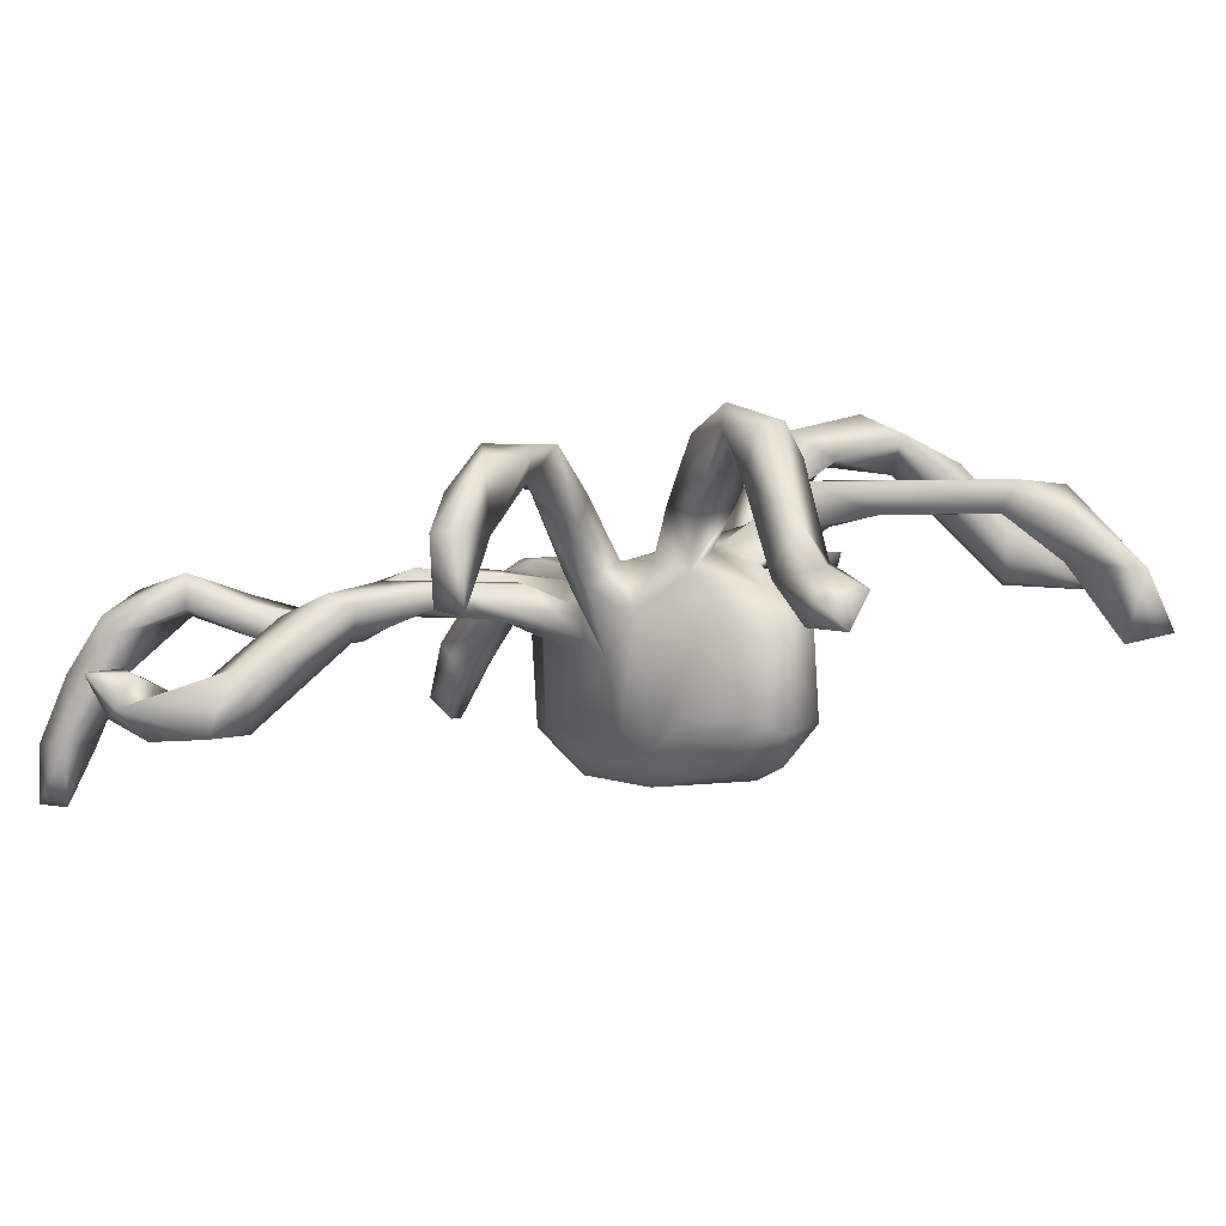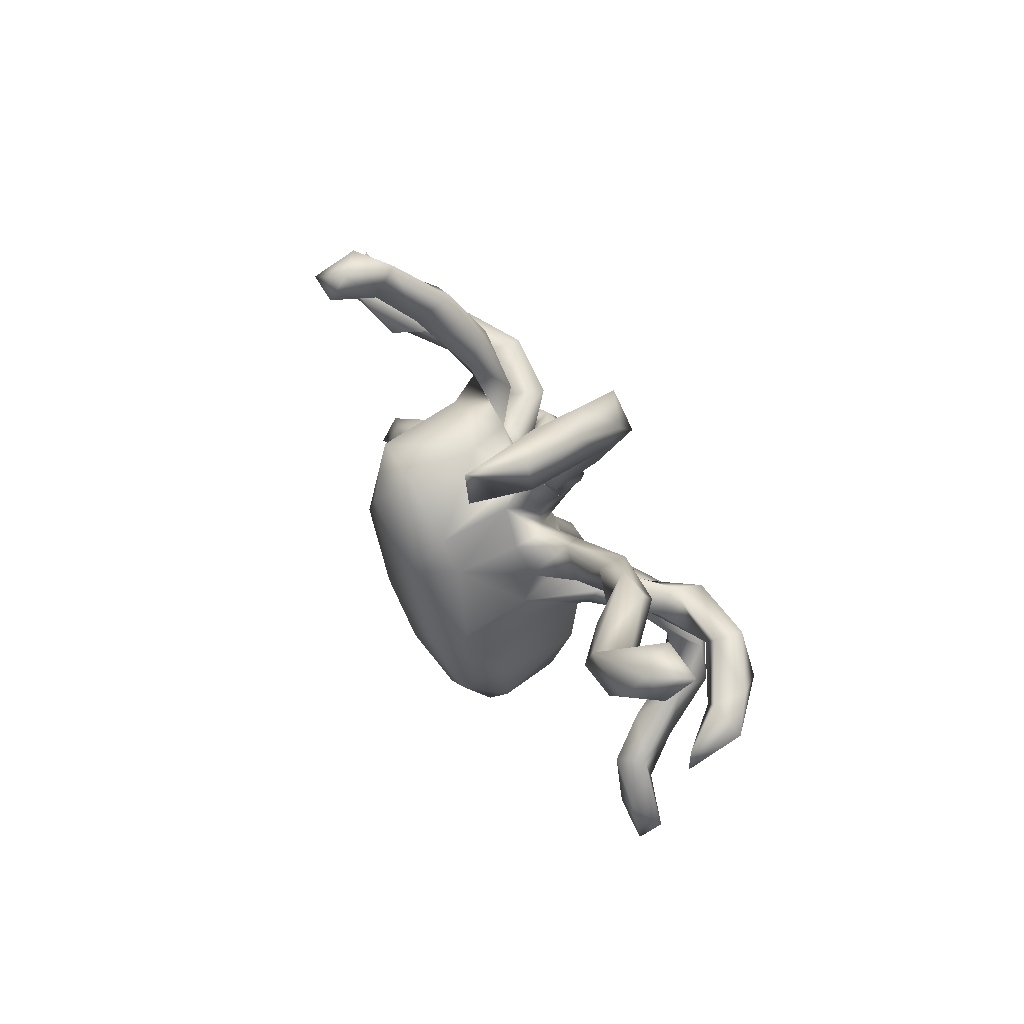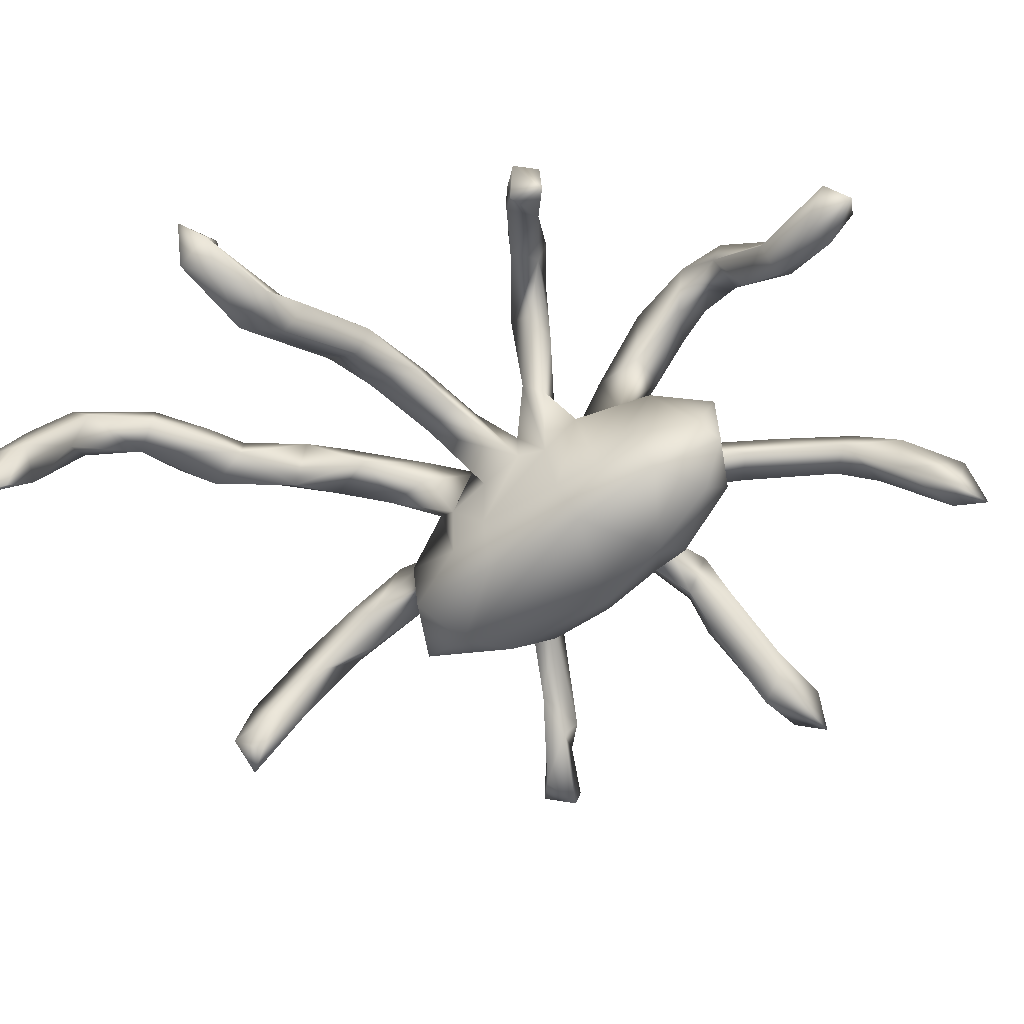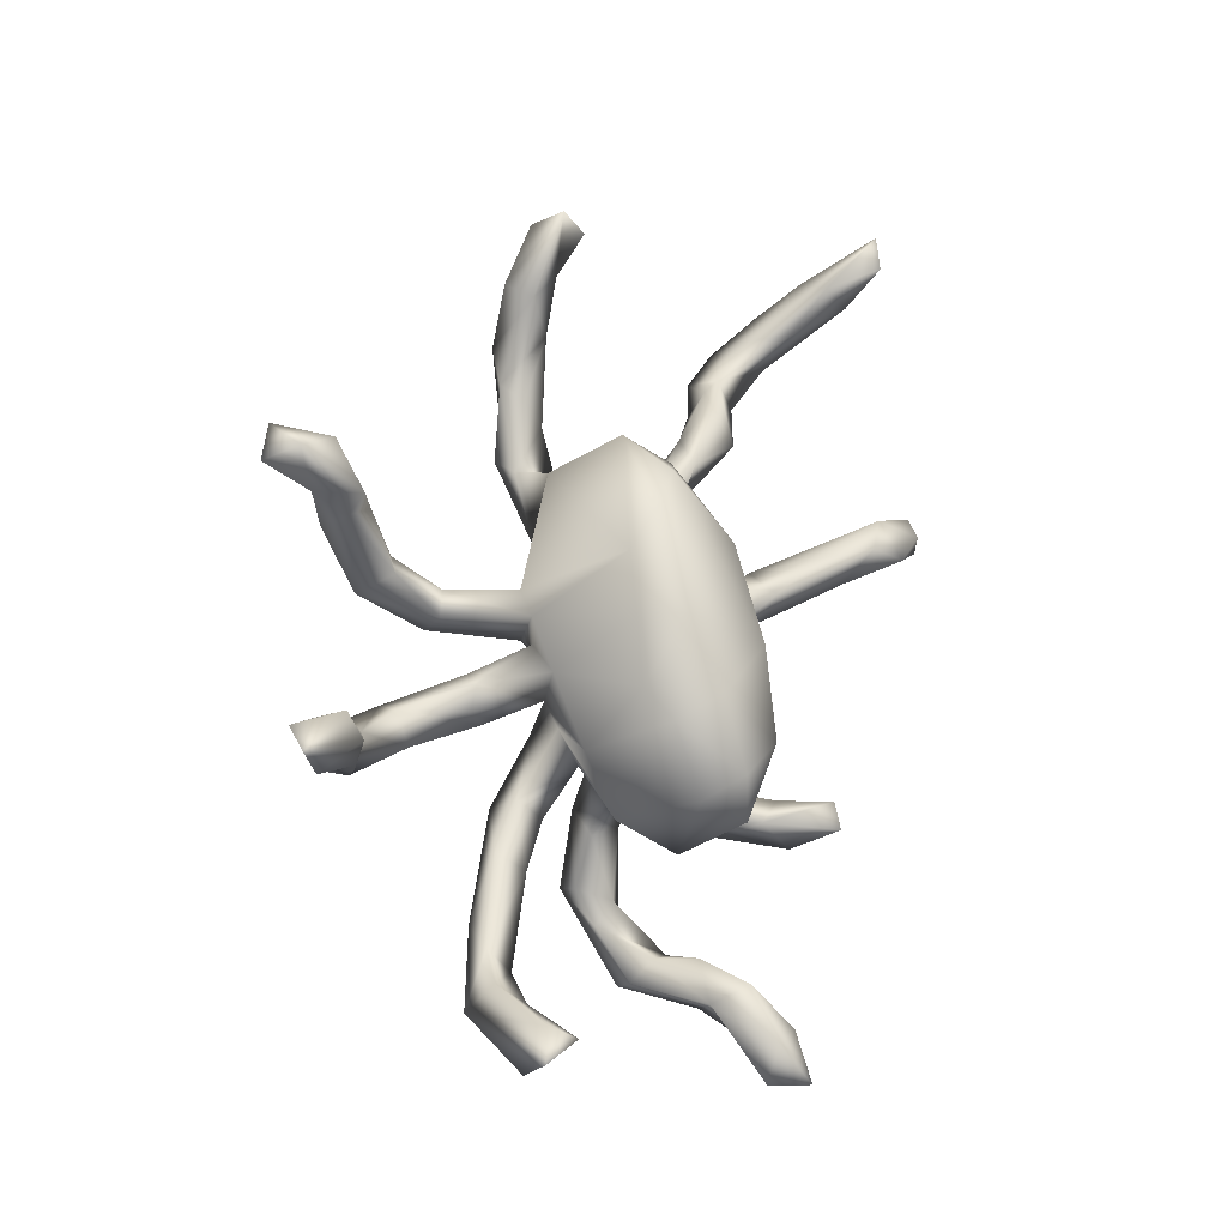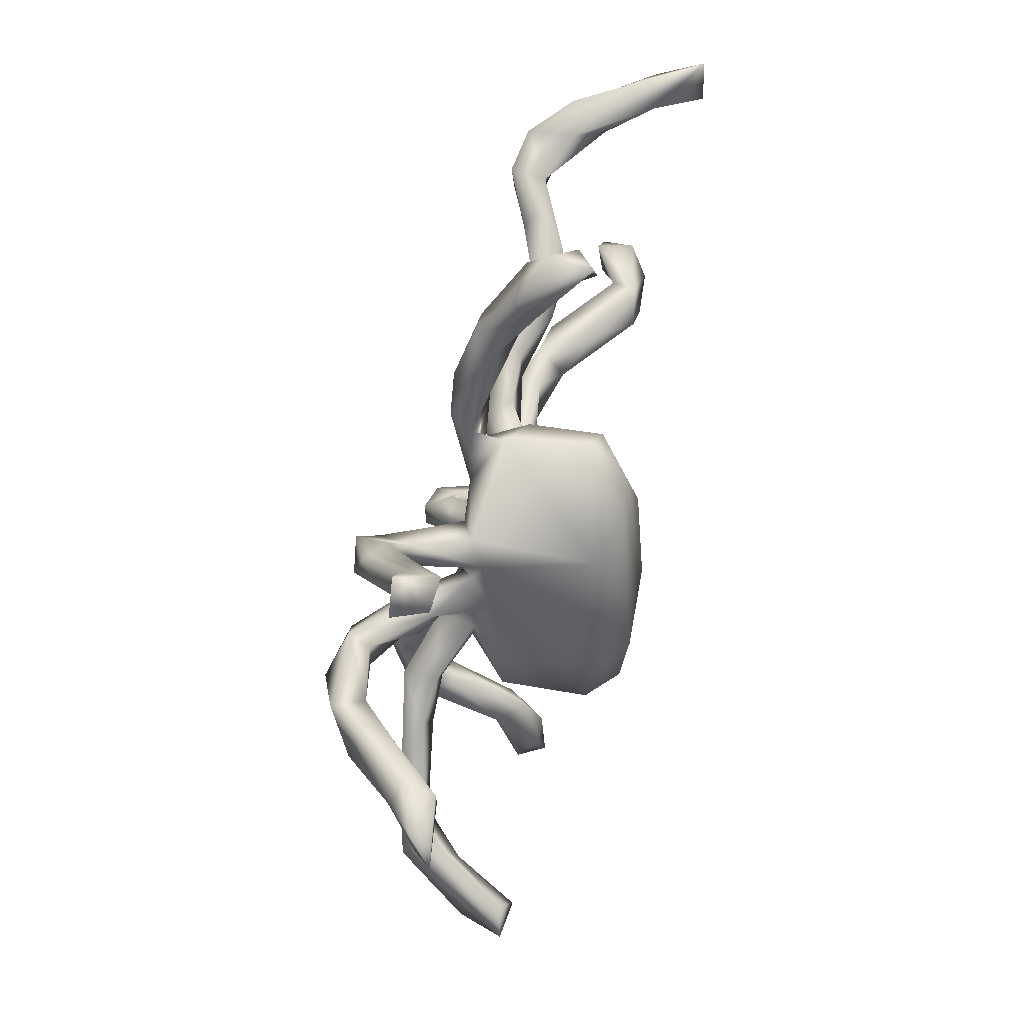
<metadata>
{"format":"obj","ext":"obj","renderer":"f3d","projection":"perspective","resolution":1024,"background":"white","views":[{"elev":3.6,"azim":124.4,"up":"+Y"},{"elev":57.4,"azim":57.9,"up":"+Z"},{"elev":-61.7,"azim":100.9,"up":"+Y"},{"elev":-33.8,"azim":-44.4,"up":"+Z"},{"elev":15.4,"azim":-78.0,"up":"+Z"}]}
</metadata>
<code>
v 22.94 67.78 63.08
v 24.32 63.87 63.5
v 23.2 67.42 67.33
v 27.91 63.58 66.17
v 28.06 65.11 33.72
v 27.96 67.25 37.24
v 31.61 67.69 34.01
v 32.18 70.31 38.55
v 32.79 65.58 40.09
v 32.78 69.36 41.1
v 29.07 68.13 62.99
v 33.03 65.22 63.28
v 32.77 67.33 61.74
v 29.47 68.11 65.92
v 35.27 66.06 38.25
v 34.96 71.54 37.85
v 36.84 69.3 37.72
v 37.82 71.51 43.99
v 33.14 71.84 63.07
v 36.37 68.55 65.01
v 37.17 75.33 45.27
v 38.89 76.98 41.29
v 39.72 79.23 46.8
v 41.4 76.67 61.77
v 36.5 74.26 64.79
v 43.93 50.84 95.44
v 44.01 55.66 96.8
v 46.88 51.02 94.42
v 47.82 55.99 92.56
v 46.95 53.02 97.14
v 46.09 57.37 89.8
v 49.91 59.59 88.22
v 44.07 59.4 91.43
v 47.16 58.68 95.52
v 42.63 75.95 46.55
v 42.8 72.41 62.64
v 42.76 73.13 65
v 46.98 64.27 87.86
v 41.91 75.65 42
v 44.48 79.77 44.21
v 49.53 77.32 48.35
v 47.11 79.1 52.74
v 47.23 76.72 51.24
v 43.52 76.98 65.29
v 48.87 72.79 60.61
v 45.69 81.53 48.12
v 55.73 52.9 54.6
v 53.84 51.88 60.58
v 54.97 49.29 64.98
v 53.66 52.69 74.28
v 53.05 62.37 74.59
v 54.91 63.4 13.08
v 55.09 63.55 16.85
v 55.95 64.36 53.77
v 53.25 66.24 62.79
v 53.73 65.01 59.35
v 49.92 62.7 81.87
v 57.2 68.75 14.5
v 55.51 70.96 23.6
v 56.02 75.56 22.42
v 52.09 70.82 53.65
v 52.68 72.25 51.41
v 55.16 73.43 51.52
v 48.29 71.91 63.18
v 52.25 72.37 55.57
v 55.34 66.68 57.65
v 57.3 68 63.81
v 56.61 69.85 60.16
v 52.54 70.92 64.17
v 55.45 66.89 69.22
v 51.7 65.74 75.79
v 51.01 68.03 77.88
v 53.58 63.97 81.3
v 47.88 63.99 83.6
v 49.89 64.2 89.37
v 51.31 67.67 82.34
v 53.17 65.96 83.62
v 56.25 73.01 28.1
v 56.31 75.69 31.34
v 51.47 80.04 52.13
v 54.65 74.33 55.59
v 55.34 75.53 52.87
v 50.48 76.22 63.49
v 49.62 76.08 61.08
v 58.34 54.78 48.95
v 60.94 53.32 45.66
v 63.66 49.6 48.15
v 58.8 49.16 54.59
v 56.97 49.1 69.82
v 65.09 49.08 65.43
v 65.6 52.89 69.23
v 60.16 52.48 74.14
v 57.93 62.49 16.18
v 60.01 64.24 46.8
v 58.38 65.63 73.71
v 59.89 60.94 74.94
v 63.88 64.25 71.18
v 57.84 69.11 21.71
v 59.07 72.97 20.53
v 59.54 73.2 26.83
v 58.37 71.66 43.9
v 59.53 67.41 50.36
v 61.88 71.91 43.26
v 63.23 68.47 48.16
v 59.06 68.92 53.92
v 59.83 71.74 51.6
v 63.64 70.22 51.8
v 65.08 68.47 61.08
v 58.36 68.2 57.69
v 56.35 67.86 77.37
v 63.27 66.42 68.25
v 58.99 76 25.53
v 60.83 72.84 37.7
v 57.24 73.32 38.43
v 60.41 75.79 34.54
v 58.41 75.68 44.53
v 61.68 75.6 44.45
v 72.12 54.92 40.13
v 66.36 55.31 40.24
v 68.63 51.61 42.41
v 72.22 51 47.14
v 68.93 49.05 55.6
v 71.47 52.28 57.27
v 71.68 60.19 58.36
v 68.04 53.52 65.62
v 68.6 60.92 65.46
v 72.04 63.93 40.16
v 65 65.22 41.7
v 70.72 61.79 61.38
v 65.71 61.33 69.42
v 68.74 63.81 71.64
v 66.41 64.37 76.04
v 71.92 64.29 77.82
v 68.97 63.78 81.39
v 72.3 60.75 85.02
v 72.24 63.01 89.21
v 66.08 69.71 51.14
v 70.5 74.19 45.76
v 70.59 67.18 43.52
v 71.1 68.21 50.21
v 68.34 68.68 55.8
v 71.42 64.59 61.35
v 70.66 67.2 59.95
v 74.03 66.63 65.29
v 71.33 68.9 57.26
v 66.14 67.42 74.59
v 67.74 65.04 65.96
v 69.07 64.07 66.44
v 68.89 67.22 71.38
v 71.87 67.65 79.42
v 70.19 66.7 83.37
v 73.39 81.71 43.87
v 71.72 73.69 52.17
v 70.13 76.54 49.71
v 73.73 56.43 42.19
v 74.07 55.82 48.97
v 73.01 66.12 46.77
v 72.59 64.35 54.82
v 72.93 52.51 52.86
v 75.39 66.48 57.73
v 75.89 67.83 59.91
v 74.04 64.21 70.28
v 76.92 63.76 67.19
v 80.81 63.88 75.22
v 74.67 65.24 83.59
v 77.44 60.12 89.63
v 74.39 59.97 93.08
v 75.63 62.38 97.15
v 75.63 64.85 95.33
v 78.77 64.26 93.14
v 78.26 62.84 100.6
v 76.77 63.65 89.74
v 79.62 65.17 106
v 81.26 63.71 98.57
v 72.34 66.76 67.53
v 81.25 64.62 70.17
v 81.22 67.02 75.5
v 77.66 66.79 101.7
v 75.73 79.02 39.46
v 79.71 74.8 35.81
v 79.47 77.91 34.09
v 72.72 78.72 42.36
v 76.93 77.77 42.33
v 73.83 73.8 47.66
v 76.18 79.79 46.84
v 78.93 72.01 56.26
v 82.13 78.9 56.09
v 76.55 74.6 56.92
v 81.06 78.73 58.7
v 80.43 80.57 41.29
v 85.42 45.08 109.7
v 84.94 45.01 113.9
v 82.69 50.47 108.7
v 82.44 54.01 111.3
v 83.11 56.48 105.8
v 85.07 57.44 110.1
v 86.63 51.28 108.7
v 86.28 50.94 112.4
v 84.2 64.61 78.87
v 85.44 61.87 75.43
v 80.65 67.03 99.07
v 80.39 59.64 105.6
v 81.57 60.11 109.5
v 84.1 61.48 104.4
v 84 63 106.5
v 88.37 68.21 22.96
v 81.63 70.57 35.02
v 84.09 66.08 31.54
v 82.31 69.83 30.04
v 84.76 73.69 31.73
v 86.88 65.29 25.8
v 86.76 69.72 27.78
v 89.17 65.17 28.15
v 81.52 72.68 58.01
v 79.99 66.97 69.64
v 86.58 65.01 74.12
v 87.72 66.09 76.61
v 82.77 76.13 37.71
v 80.52 80.8 35.17
v 82.6 80.3 36.65
v 86.49 75.75 56.14
v 87.14 77.92 55.12
v 80.28 75.06 60.33
v 78.45 82.35 42
v 92.54 54.18 80.85
v 97.16 54.12 81.61
v 93.66 54.25 85.13
v 88.49 58.42 79.77
v 92.82 59.27 78.9
v 88.75 64.03 80.76
v 95.53 57.29 85.51
v 91.41 65.15 23.06
v 86.56 68.55 32.72
v 92.29 67.66 25.58
v 92.91 71.72 54.97
v 98.14 65.55 53.68
v 94.53 71.2 58.06
v 92.95 78.15 55.7
v 88.02 75.67 58.89
v 88.81 78.99 59
v 95.11 75.14 57.95
v 99.76 53.91 85.77
v 102.8 56.9 86.62
v 98.73 59.86 89.64
v 100.6 55.7 89.54
v 94.05 59.9 81.3
v 101.1 59.69 86.18
v 103.6 59.84 89.54
v 97.7 65.9 57.04
v 97.74 72.46 53.97
v 98.81 71.99 56.57
f 7 5 6
f 6 5 9
f 9 5 15
f 10 6 9
f 11 2 1
f 14 1 3
f 4 2 12
f 14 19 11
f 16 7 8
f 16 17 7
f 10 9 18
f 24 13 19
f 13 20 12
f 20 4 12
f 22 17 16
f 22 21 23
f 21 18 23
f 25 24 19
f 25 19 14
f 44 24 25
f 31 26 33
f 26 29 28
f 30 28 29
f 30 26 28
f 38 74 31
f 27 34 33
f 34 75 33
f 34 30 29
f 34 27 30
f 39 15 17
f 23 18 35
f 40 22 23
f 83 24 44
f 84 45 24
f 44 37 64
f 23 42 46
f 48 49 50
f 50 49 89
f 47 48 56
f 66 54 56
f 57 32 74
f 77 32 73
f 34 29 32
f 75 34 32
f 60 58 52
f 105 54 61
f 62 105 61
f 55 64 56
f 61 66 65
f 56 68 66
f 69 55 67
f 81 65 109
f 69 67 68
f 70 51 71
f 110 70 72
f 110 72 76
f 73 71 95
f 72 71 74
f 76 74 38
f 72 74 76
f 77 73 110
f 43 41 63
f 42 43 61
f 61 43 62
f 43 63 62
f 80 42 81
f 41 82 63
f 83 68 84
f 83 64 69
f 80 40 46
f 87 86 120
f 47 85 88
f 89 88 122
f 48 88 49
f 89 49 88
f 48 47 88
f 92 89 90
f 92 90 91
f 93 52 58
f 53 52 93
f 86 85 94
f 128 86 94
f 54 85 47
f 97 95 96
f 58 98 93
f 99 100 98
f 100 59 98
f 101 113 103
f 104 103 107
f 63 105 62
f 81 105 82
f 105 94 54
f 106 101 102
f 104 102 101
f 108 107 106
f 109 66 68
f 81 109 105
f 108 105 109
f 111 70 95
f 111 108 67
f 110 73 95
f 60 99 58
f 112 99 60
f 79 112 60
f 78 59 100
f 100 99 112
f 114 113 101
f 116 115 112
f 107 103 117
f 106 117 116
f 107 117 106
f 118 120 119
f 122 87 121
f 90 89 122
f 90 122 123
f 125 124 129
f 125 91 90
f 127 118 119
f 127 119 128
f 97 91 130
f 91 125 130
f 130 125 126
f 130 126 148
f 147 131 130
f 126 125 129
f 132 131 133
f 134 135 136
f 157 139 140
f 137 104 107
f 153 137 141
f 140 137 138
f 141 140 153
f 145 158 141
f 146 149 111
f 147 148 175
f 132 134 151
f 133 131 149
f 150 133 149
f 151 134 136
f 152 182 154
f 154 138 137
f 156 159 121
f 155 121 118
f 123 122 159
f 124 123 158
f 156 155 157
f 142 124 161
f 162 126 129
f 135 134 133
f 135 165 166
f 135 167 136
f 169 136 168
f 170 136 169
f 168 167 171
f 170 166 172
f 171 166 174
f 173 171 202
f 138 184 140
f 153 140 184
f 158 159 157
f 160 158 145
f 143 142 161
f 214 161 160
f 148 162 175
f 175 162 177
f 177 215 144
f 215 176 163
f 177 164 199
f 150 165 133
f 150 151 165
f 165 151 172
f 201 170 169
f 178 169 168
f 201 169 178
f 179 180 218
f 138 183 184
f 182 183 138
f 183 179 218
f 190 184 183
f 185 154 153
f 185 152 154
f 153 184 185
f 188 145 143
f 223 189 188
f 187 188 189
f 152 219 181
f 190 224 185
f 193 191 192
f 192 191 197
f 194 202 193
f 195 197 193
f 196 194 198
f 192 198 194
f 166 170 174
f 171 174 204
f 195 202 171
f 203 196 205
f 195 204 197
f 196 198 197
f 196 197 204
f 209 208 207
f 206 211 209
f 212 209 210
f 208 211 213
f 217 215 177
f 217 216 215
f 199 217 177
f 201 173 205
f 209 207 180
f 180 181 209
f 181 210 209
f 190 218 220
f 219 220 210
f 207 233 218
f 220 218 210
f 210 218 233
f 187 186 188
f 222 221 187
f 161 214 223
f 186 221 214
f 223 214 221
f 240 187 189
f 220 219 224
f 227 228 225
f 216 229 200
f 229 225 200
f 217 246 229
f 230 199 227
f 230 227 231
f 231 246 230
f 233 208 213
f 233 213 234
f 206 234 232
f 233 234 212
f 250 236 235
f 235 249 237
f 239 221 235
f 238 222 240
f 239 235 237
f 241 238 240
f 243 242 226
f 242 243 245
f 227 245 244
f 227 242 245
f 243 226 246
f 231 243 246
f 231 227 244
f 248 244 245
f 248 245 243
f 241 237 251
f 3 1 2
f 6 8 7
f 10 8 6
f 11 12 2
f 11 13 12
f 19 13 11
f 4 3 2
f 14 11 1
f 14 3 4
f 7 15 5
f 7 17 15
f 15 18 9
f 14 4 20
f 25 14 20
f 21 8 10
f 22 16 8
f 21 22 8
f 18 21 10
f 27 33 26
f 31 29 26
f 27 26 30
f 74 32 31
f 33 38 31
f 33 75 38
f 35 18 15
f 20 13 36
f 36 37 20
f 39 35 15
f 22 39 17
f 22 40 39
f 40 35 39
f 35 40 41
f 42 23 35
f 43 42 35
f 43 35 41
f 13 24 36
f 24 45 36
f 64 36 45
f 24 83 84
f 25 20 37
f 44 25 37
f 64 37 36
f 83 44 64
f 23 46 40
f 42 80 46
f 51 48 50
f 51 50 96
f 55 48 51
f 55 56 48
f 54 47 56
f 73 32 57
f 29 31 32
f 60 52 53
f 45 56 64
f 64 55 69
f 68 56 45
f 66 61 54
f 65 66 109
f 51 70 55
f 55 70 67
f 71 73 57
f 72 70 71
f 95 71 51
f 74 71 57
f 75 76 38
f 75 32 77
f 75 77 76
f 77 110 76
f 60 53 59
f 60 59 78
f 60 78 79
f 40 80 41
f 42 61 65
f 81 42 65
f 80 82 41
f 82 80 81
f 84 68 45
f 68 83 69
f 85 87 88
f 87 85 86
f 92 50 89
f 96 50 92
f 96 92 91
f 128 119 86
f 54 94 85
f 95 51 96
f 97 96 91
f 98 53 93
f 59 53 98
f 99 98 58
f 102 128 94
f 104 128 102
f 104 101 103
f 82 105 63
f 106 116 101
f 102 94 105
f 106 102 105
f 105 108 106
f 68 67 109
f 110 95 70
f 70 111 67
f 67 108 109
f 95 97 111
f 112 115 100
f 79 78 114
f 116 79 114
f 116 112 79
f 78 100 113
f 114 78 113
f 115 113 100
f 116 117 115
f 117 113 115
f 116 114 101
f 117 103 113
f 120 86 119
f 87 120 121
f 122 88 87
f 122 121 159
f 123 125 90
f 124 125 123
f 148 147 130
f 148 126 162
f 132 130 131
f 134 132 133
f 104 139 128
f 137 139 104
f 137 140 139
f 139 127 128
f 108 141 107
f 141 137 107
f 141 158 140
f 147 142 108
f 142 143 108
f 143 141 108
f 144 142 147
f 141 143 145
f 149 147 111
f 108 111 147
f 147 149 131
f 147 175 144
f 146 111 97
f 97 130 132
f 146 97 132
f 151 146 132
f 151 150 146
f 150 149 146
f 154 182 138
f 153 154 137
f 121 120 118
f 155 156 121
f 159 158 123
f 155 118 127
f 159 156 157
f 124 142 129
f 158 160 124
f 162 129 163
f 164 162 163
f 165 135 133
f 165 172 166
f 167 135 166
f 136 167 168
f 136 170 172
f 171 167 166
f 139 157 127
f 127 157 155
f 158 157 140
f 142 144 129
f 160 161 124
f 145 186 160
f 214 160 186
f 215 129 144
f 175 177 144
f 129 215 163
f 177 162 164
f 136 172 151
f 178 168 171
f 173 178 171
f 178 173 201
f 179 181 180
f 183 182 179
f 190 185 184
f 190 183 218
f 145 188 186
f 223 188 143
f 223 143 161
f 152 181 179
f 152 179 182
f 185 224 152
f 224 219 152
f 198 192 197
f 202 195 193
f 193 197 191
f 194 193 192
f 164 163 176
f 164 176 200
f 199 164 200
f 199 200 228
f 201 174 170
f 171 204 195
f 203 173 202
f 203 202 194
f 205 173 203
f 196 203 194
f 205 196 204
f 208 209 211
f 212 206 209
f 212 210 233
f 233 207 208
f 215 216 176
f 176 216 200
f 217 199 230
f 201 204 174
f 201 205 204
f 218 180 207
f 219 210 181
f 187 221 186
f 189 223 239
f 239 223 221
f 189 239 240
f 240 222 187
f 190 220 224
f 227 225 226
f 216 217 229
f 200 225 228
f 230 246 217
f 199 228 227
f 229 226 225
f 206 232 211
f 213 211 232
f 232 234 213
f 212 234 206
f 235 236 249
f 235 221 222
f 238 235 222
f 238 250 235
f 238 251 250
f 239 241 240
f 241 239 237
f 238 241 251
f 227 226 242
f 229 246 226
f 244 247 231
f 231 247 243
f 247 248 243
f 244 248 247
f 251 249 236
f 237 249 251
f 250 251 236

</code>
